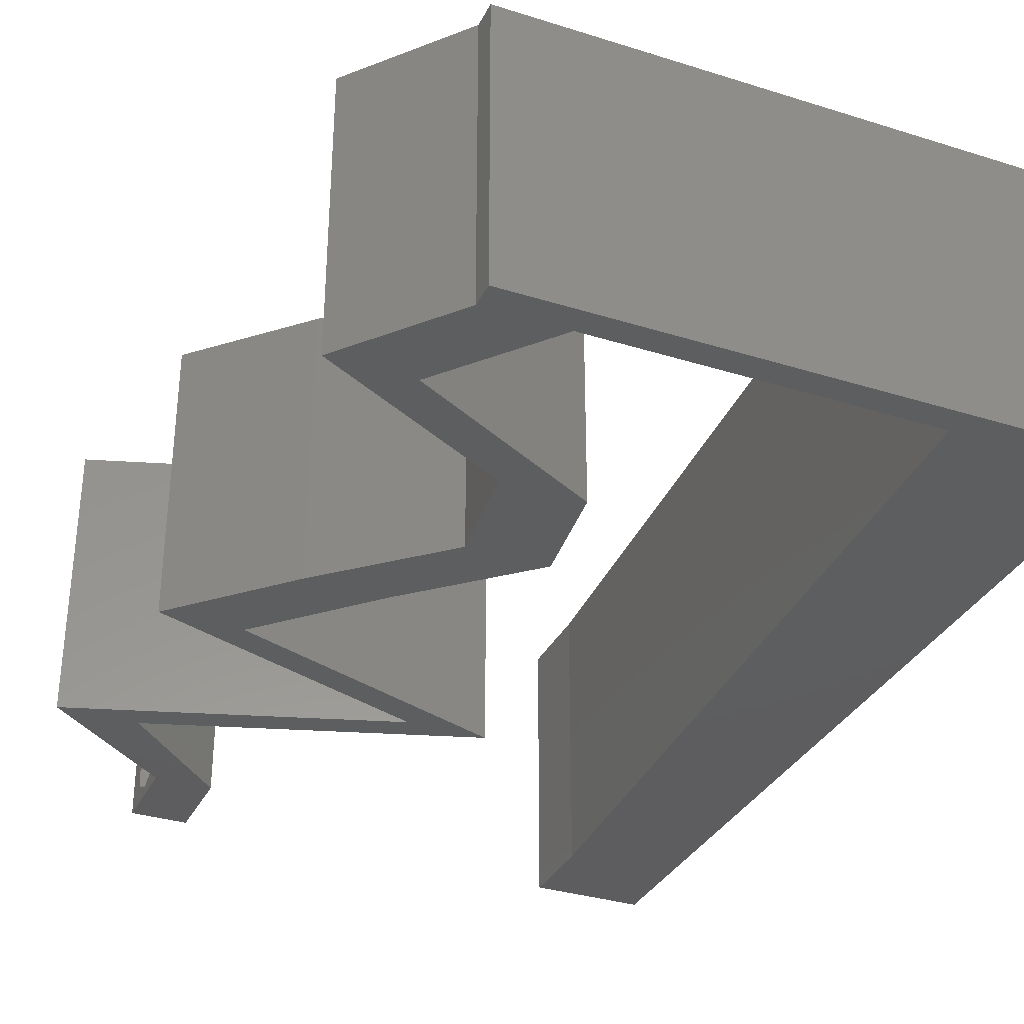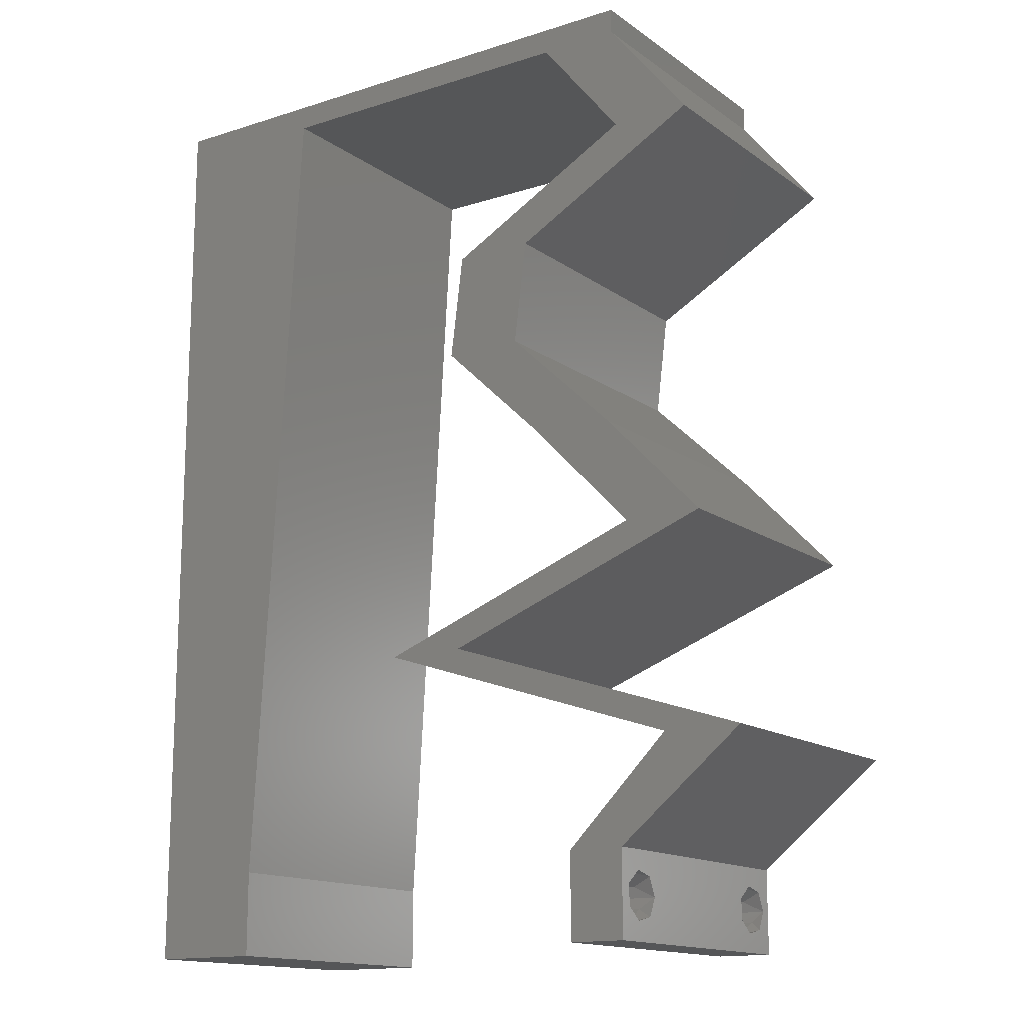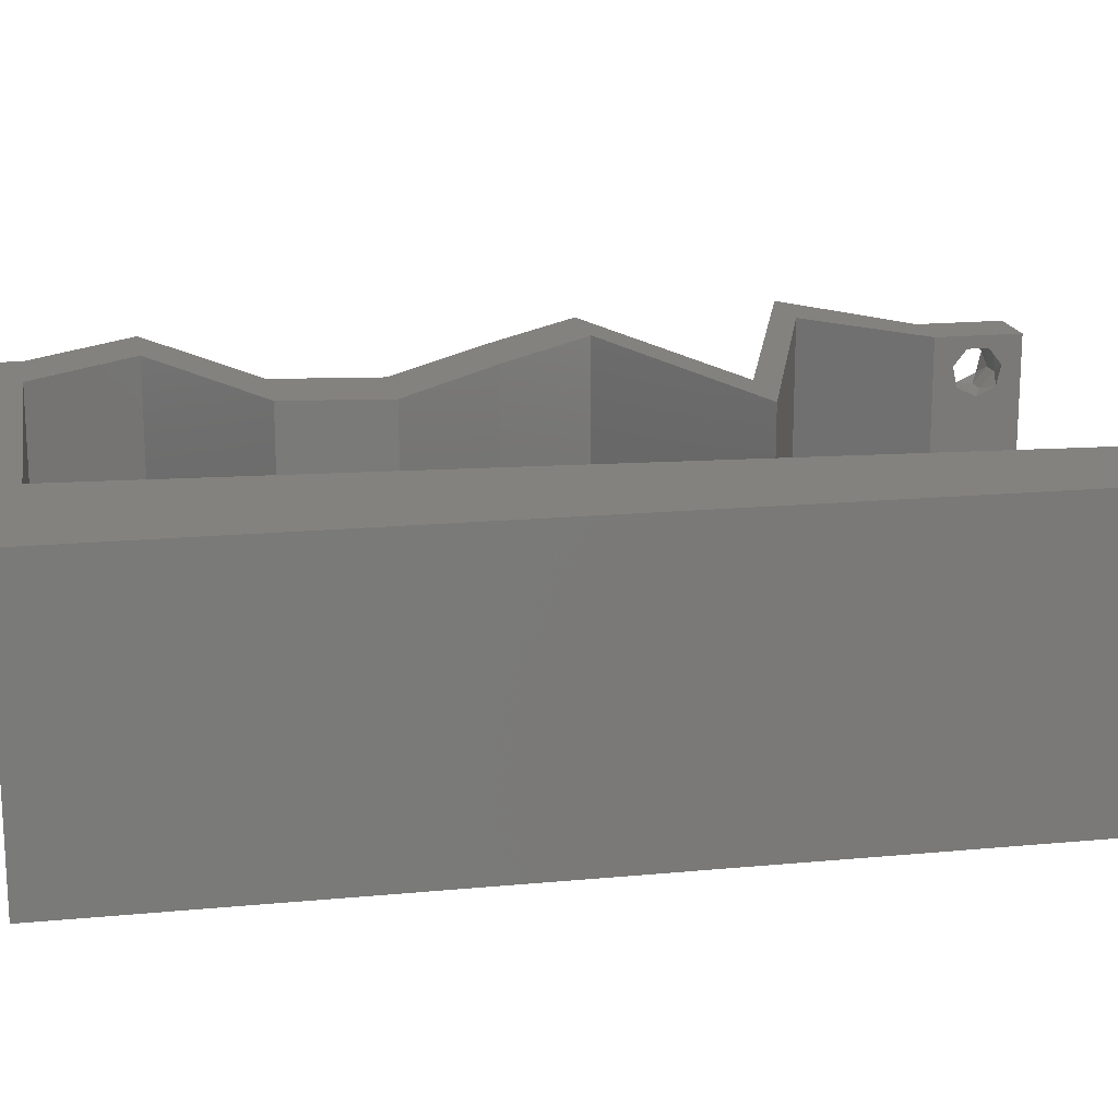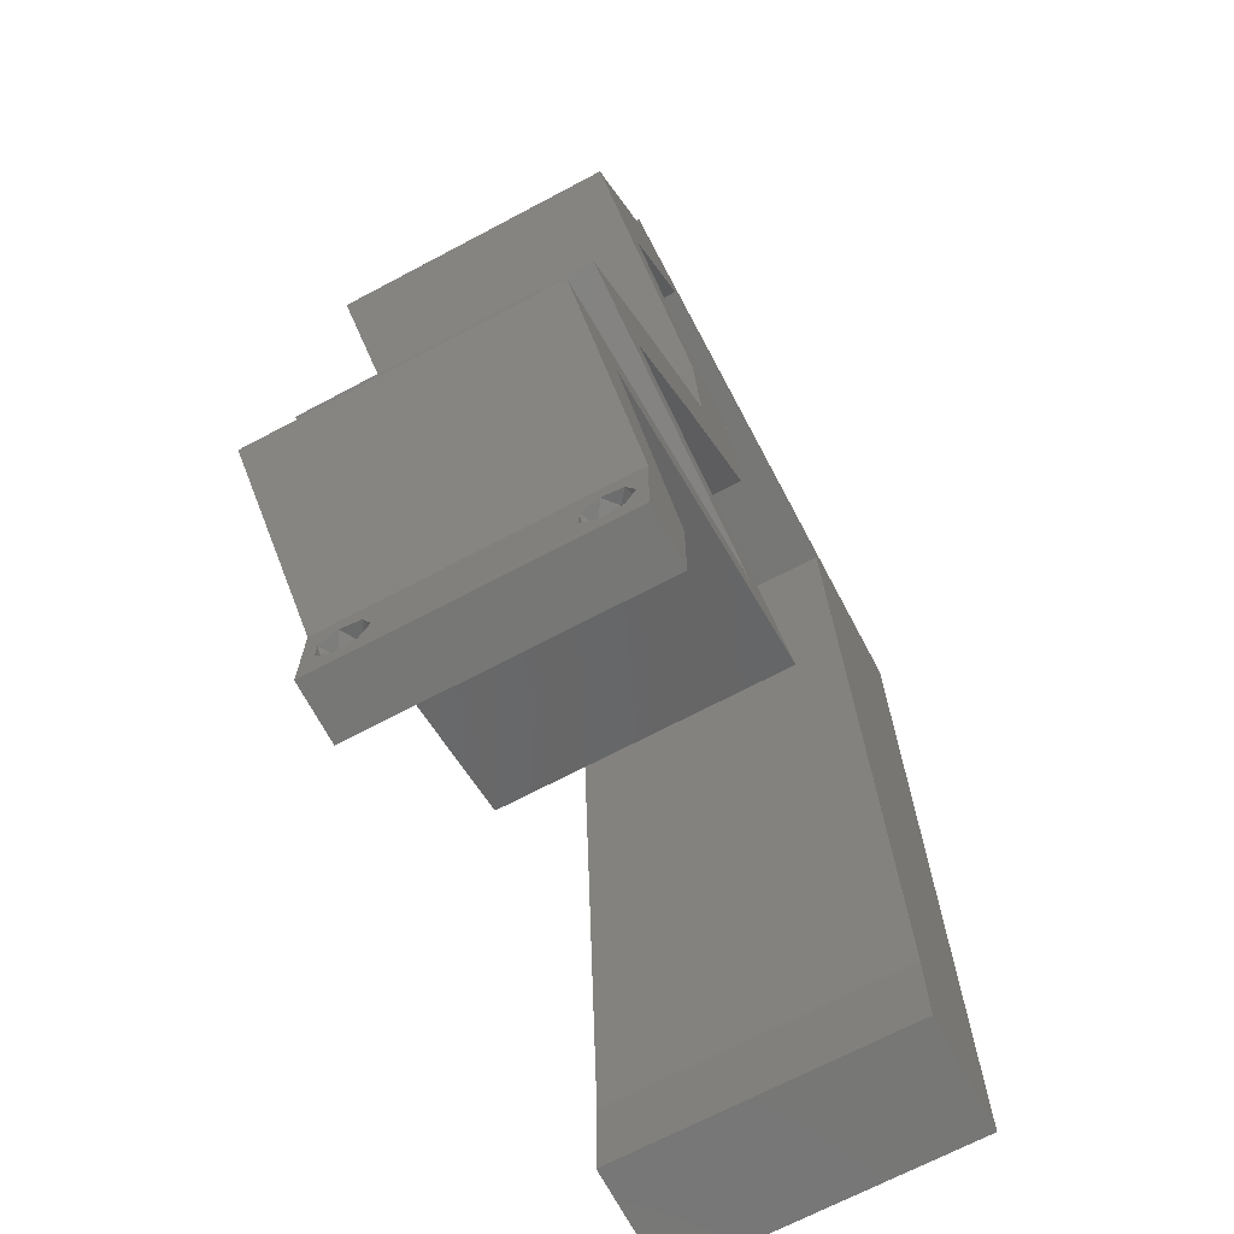
<metadata>
{"format":"stl","ext":"stl","renderer":"f3d","projection":"perspective","resolution":1024,"background":"white","views":[{"elev":-33.3,"azim":156.7,"up":"+Z"},{"elev":-14.8,"azim":34.4,"up":"+Y"},{"elev":17.4,"azim":-100.6,"up":"+Z"},{"elev":-69.4,"azim":117.9,"up":"+Y"}]}
</metadata>
<code>
# stl→obj: 258 verts, 520 faces
v 0.04 -0.006 0.01
v 0.04 -0.002262 0.003932
v 0.04 0 0.01
v 0.04 -0.003 0.0159
v 0.04 -0.001671 0.00134
v 0.04 0 0
v 0.04 -0.001343 0.002778
v 0.04 -0.004657 0.002778
v 0.04 -0.006 0
v 0.04 -0.004329 0.00134
v 0.04 -0.003 0.0007
v 0.04 -0.001343 0.01798
v 0.04 0 0.02
v 0.04 -0.002262 0.01913
v 0.04 -0.006 0.02
v 0.04 -0.004657 0.01798
v 0.04 -0.003738 0.01913
v 0.04 -0.001671 0.01654
v 0.04 -0.004329 0.01654
v 0.04 -0.003738 0.003932
v 0.036 -0.006 0.01
v 0.036 0 0.01
v 0.036 -0.002262 0.003932
v 0.036 -0.003 0.0159
v 0.036 -0.001343 0.002778
v 0.036 0 0
v 0.036 -0.001671 0.00134
v 0.036 -0.004329 0.00134
v 0.036 -0.006 0
v 0.036 -0.004657 0.002778
v 0.036 -0.003 0.0007
v 0.036 -0.003738 0.01913
v 0.036 -0.004657 0.01798
v 0.036 -0.006 0.02
v 0.036 0 0.02
v 0.036 -0.001343 0.01798
v 0.036 -0.002262 0.01913
v 0.036 -0.004329 0.01654
v 0.036 -0.001671 0.01654
v 0.036 -0.003738 0.003932
v 0.01069 0.04658 0.02
v 0.01136 0.05823 0.02
v 0.006409 0.05456 0.02
v 0.008 0 0.02
v 0 0 0.02
v 0.004 -0.003 0.02
v 0 -0.006 0.02
v 0.008 -0.006 0.02
v 0 0.024 0.02
v 0 0.012 0.02
v 0.004577 0.01772 0.02
v 0.038 -0.003 0.02
v 0.004168 0.005911 0.02
v 0.008672 0.01165 0.02
v 0.009343 0.02329 0.02
v 0.0269 0.04367 0.02
v 0.02599 0.03639 0.02
v 0.02925 0.04003 0.02
v 0.01 0.06 0.02
v 0 0.06 0.02
v 0 0.048 0.02
v 0 0.036 0.02
v 0.005106 0.02938 0.02
v 0.01001 0.03494 0.02
v 0.03251 0.04367 0.02
v 0.005598 0.04103 0.02
v 0.03439 0.05823 0.02
v 0.04 0.05823 0.02
v 0.04 0.06 0.02
v 0.0316 0.03639 0.02
v 0.03 0.06 0.02
v 0.04026 0.05095 0.02
v 0.03225 0.01092 0.02
v 0.02674 0.01456 0.02
v 0.02113 0.01456 0.02
v 0.0309 0.0182 0.02
v 0.03651 0.0182 0.02
v 0.03786 0.01092 0.02
v 0.04337 0.007279 0.02
v 0.04898 0.007279 0.02
v 0.04068 0.02184 0.02
v 0.02287 0.05823 0.02
v 0.02 0.06 0.02
v 0.04587 0.05095 0.02
v 0.03919 0.04731 0.02
v 0.03358 0.04731 0.02
v 0.0337 0.02911 0.02
v 0.03931 0.02911 0.02
v 0.04629 0.02184 0.02
v 0 -0.006 0.01
v 0 -0.003 0.015
v 0 0 0.01
v 0 -0.006 0
v 0 -0.003 0.005
v 0 0 0
v 0.004 -0.006 0.015
v 0.008 -0.006 0.01
v 0.004 -0.006 0.005
v 0.008 -0.006 0
v 0 0.009 0.0114
v 0 0.06 0
v 0 0.051 0.0086
v 0 0.06 0.01
v 0 0.048 0
v 0 0.0415 0.009767
v 0 0.03 0.01
v 0 0.036 0
v 0 0.0185 0.01023
v 0 0.024 0
v 0 0.012 0
v 0 0.005337 0.005128
v 0 0.05466 0.01487
v 0.01069 0.04658 0
v 0.006409 0.05456 0
v 0.01136 0.05823 0
v 0.008 0 0
v 0.004 -0.003 0
v 0.004577 0.01772 0
v 0.038 -0.003 0
v 0.004168 0.005911 0
v 0.008672 0.01165 0
v 0.009343 0.02329 0
v 0.0269 0.04367 0
v 0.02925 0.04003 0
v 0.02599 0.03639 0
v 0.01 0.06 0
v 0.005106 0.02938 0
v 0.01001 0.03494 0
v 0.03251 0.04367 0
v 0.005598 0.04103 0
v 0.03439 0.05823 0
v 0.04 0.06 0
v 0.04 0.05823 0
v 0.0316 0.03639 0
v 0.03 0.06 0
v 0.04026 0.05095 0
v 0.03225 0.01092 0
v 0.02113 0.01456 0
v 0.02674 0.01456 0
v 0.0309 0.0182 0
v 0.03651 0.0182 0
v 0.03786 0.01092 0
v 0.04337 0.007279 0
v 0.04898 0.007279 0
v 0.04068 0.02184 0
v 0.02287 0.05823 0
v 0.02 0.06 0
v 0.04587 0.05095 0
v 0.03919 0.04731 0
v 0.03358 0.04731 0
v 0.03931 0.02911 0
v 0.0337 0.02911 0
v 0.04629 0.02184 0
v 0.008 0 0.01
v 0.008 -0.003 0.015
v 0.008 -0.003 0.005
v 0.015 0.06 0.01134
v 0.025 0.06 0.008977
v 0.006575 0.06 0.007337
v 0.03344 0.06 0.01273
v 0.04 0.06 0.01
v 0.03407 0.06 0.005945
v 0.005798 0.06 0.01422
v 0.04 0.05823 0.01
v 0.04294 0.05459 0.015
v 0.04587 0.05095 0.01
v 0.04294 0.05459 0.005
v 0.03909 0.04726 0.007612
v 0.03251 0.04367 0.01
v 0.0412 0.0484 0.01463
v 0.0366 0.0459 0.01461
v 0.03205 0.04003 0.015
v 0.0316 0.03639 0.01
v 0.03205 0.04003 0.005
v 0.03545 0.03275 0.005494
v 0.03545 0.03275 0.01448
v 0.03931 0.02911 0.01
v 0.0428 0.02547 0.005
v 0.0428 0.02547 0.015
v 0.04629 0.02184 0.01
v 0.02674 0.01456 0.01
v 0.03417 0.01732 0.01217
v 0.03948 0.0193 0.007383
v 0.0406 0.01972 0.01402
v 0.03163 0.01638 0.005
v 0.04027 0.01013 0.01112
v 0.04898 0.007279 0.01
v 0.03354 0.01233 0.00721
v 0.03307 0.01249 0.01368
v 0.04449 0.003639 0.005676
v 0.04449 0.003639 0.01427
v 0.03968 0.003639 0.005
v 0.03968 0.003639 0.015
v 0.04337 0.007279 0.01
v 0.02985 0.01171 0.01112
v 0.02113 0.01456 0.01
v 0.03658 0.009502 0.00721
v 0.03704 0.00935 0.01368
v 0.04068 0.02184 0.01
v 0.03325 0.01907 0.01217
v 0.02794 0.01709 0.007383
v 0.02682 0.01668 0.01402
v 0.03579 0.02002 0.005
v 0.03719 0.02547 0.005
v 0.03719 0.02547 0.015
v 0.0337 0.02911 0.01
v 0.02984 0.03275 0.005494
v 0.02984 0.03275 0.01448
v 0.02599 0.03639 0.01
v 0.02644 0.04003 0.015
v 0.0269 0.04367 0.01
v 0.02644 0.04003 0.005
v 0.03348 0.04726 0.007612
v 0.04026 0.05095 0.01
v 0.03099 0.0459 0.01461
v 0.03559 0.0484 0.01463
v 0.03733 0.05459 0.015
v 0.03439 0.05823 0.01
v 0.03733 0.05459 0.005
v 0.02035 0.05823 0.01128
v 0.01136 0.05823 0.01
v 0.0275 0.05823 0.006917
v 0.02781 0.05823 0.01363
v 0.008504 0.008734 0.0116
v 0.01085 0.04949 0.008402
v 0.009035 0.01795 0.01027
v 0.009679 0.02911 0.01
v 0.01032 0.04027 0.009734
v 0.0375 -0.003738 0.01607
v 0.0385 -0.002262 0.01607
v 0.03888 -0.003738 0.01607
v 0.03712 -0.002262 0.01607
v 0.03727 -0.003 0.0193
v 0.03873 -0.001671 0.01866
v 0.03875 -0.003 0.0193
v 0.03727 -0.001343 0.01722
v 0.03875 -0.001343 0.01722
v 0.03725 -0.001671 0.01866
v 0.03798 -0.004322 0.01867
v 0.03873 -0.004657 0.01722
v 0.03725 -0.004657 0.01722
v 0.03685 -0.004329 0.01866
v 0.03914 -0.004332 0.01866
v 0.038 -0.003744 0.0008712
v 0.0385 -0.002262 0.0008684
v 0.03712 -0.002262 0.0008684
v 0.03914 -0.003734 0.0008667
v 0.03873 -0.003 0.0041
v 0.03727 -0.001671 0.00346
v 0.03875 -0.001671 0.00346
v 0.03727 -0.004329 0.00346
v 0.03875 -0.004329 0.00346
v 0.03725 -0.003 0.0041
v 0.03739 -0.004655 0.002013
v 0.03882 -0.004657 0.002022
v 0.03798 -0.00134 0.002033
v 0.03687 -0.001344 0.002017
v 0.03914 -0.001343 0.00202
f 1 2 3
f 3 4 1
f 5 6 7
f 8 9 10
f 10 9 11
f 11 6 5
f 12 13 14
f 15 16 17
f 15 14 13
f 17 14 15
f 9 6 11
f 7 6 3
f 3 13 18
f 18 13 12
f 1 19 15
f 19 16 15
f 1 9 8
f 18 4 3
f 4 19 1
f 3 2 7
f 20 1 8
f 20 2 1
f 21 22 23
f 24 22 21
f 25 26 27
f 28 29 30
f 31 29 28
f 27 26 31
f 32 33 34
f 35 36 37
f 37 34 35
f 34 33 38
f 32 34 37
f 35 39 36
f 26 29 31
f 25 22 26
f 34 38 21
f 22 39 35
f 29 21 30
f 21 38 24
f 24 39 22
f 30 21 40
f 40 21 23
f 23 22 25
f 41 42 43
f 44 45 46
f 47 48 46
f 49 50 51
f 15 13 52
f 45 44 53
f 54 55 51
f 56 57 58
f 59 60 43
f 60 61 43
f 62 49 63
f 55 64 63
f 65 56 58
f 61 62 66
f 67 68 69
f 64 41 66
f 42 59 43
f 61 41 43
f 54 50 53
f 57 70 58
f 45 47 46
f 48 44 46
f 55 49 51
f 50 54 51
f 34 15 52
f 64 62 63
f 41 61 66
f 49 55 63
f 62 64 66
f 13 35 52
f 50 45 53
f 71 67 69
f 67 72 68
f 70 65 58
f 73 74 75
f 74 76 75
f 76 74 77
f 73 78 74
f 79 80 78
f 35 34 52
f 78 73 79
f 77 81 76
f 71 82 67
f 42 83 59
f 83 42 82
f 44 54 53
f 71 83 82
f 68 72 84
f 84 72 85
f 56 65 86
f 65 85 86
f 70 87 88
f 57 87 70
f 88 81 89
f 87 81 88
f 81 77 89
f 13 80 79
f 13 79 35
f 85 72 86
f 90 91 92
f 45 91 47
f 93 94 95
f 92 94 90
f 47 91 90
f 92 91 45
f 90 94 93
f 95 94 92
f 48 96 97
f 90 96 47
f 93 98 90
f 97 98 99
f 47 96 48
f 97 96 90
f 99 98 93
f 90 98 97
f 45 100 92
f 101 102 103
f 104 102 101
f 50 100 45
f 105 106 62
f 107 106 105
f 107 105 104
f 108 106 109
f 62 106 49
f 109 106 107
f 49 108 50
f 61 105 62
f 110 108 109
f 49 106 108
f 95 111 110
f 60 112 61
f 61 102 105
f 110 100 108
f 110 111 100
f 61 112 102
f 108 100 50
f 105 102 104
f 103 112 60
f 92 111 95
f 100 111 92
f 102 112 103
f 113 114 115
f 116 117 95
f 93 117 99
f 109 118 110
f 9 119 6
f 95 120 116
f 121 118 122
f 123 124 125
f 126 114 101
f 101 114 104
f 107 127 109
f 122 127 128
f 129 124 123
f 104 130 107
f 131 132 133
f 128 130 113
f 115 114 126
f 104 114 113
f 121 120 110
f 125 124 134
f 95 117 93
f 99 117 116
f 122 118 109
f 110 118 121
f 29 119 9
f 128 127 107
f 113 130 104
f 109 127 122
f 107 130 128
f 6 119 26
f 110 120 95
f 135 132 131
f 131 133 136
f 134 124 129
f 137 138 139
f 139 138 140
f 140 141 139
f 137 139 142
f 143 142 144
f 26 119 29
f 142 143 137
f 141 140 145
f 135 131 146
f 115 126 147
f 147 146 115
f 116 120 121
f 135 146 147
f 136 133 148
f 148 149 136
f 150 129 123
f 150 149 129
f 134 151 152
f 125 134 152
f 151 153 145
f 152 151 145
f 145 153 141
f 6 143 144
f 6 26 143
f 136 149 150
f 154 155 97
f 48 155 44
f 116 156 99
f 97 156 154
f 44 155 154
f 97 155 48
f 99 156 97
f 154 156 116
f 126 157 147
f 71 158 83
f 157 158 147
f 83 158 157
f 126 159 157
f 71 160 158
f 147 158 135
f 83 157 59
f 101 159 126
f 103 159 101
f 69 160 71
f 161 160 69
f 158 162 135
f 157 163 59
f 160 162 158
f 159 163 157
f 135 162 132
f 132 162 161
f 60 163 103
f 59 163 60
f 103 163 159
f 161 162 160
f 161 69 68
f 164 161 68
f 133 132 161
f 133 161 164
f 68 165 164
f 166 165 84
f 164 167 133
f 148 167 166
f 84 165 68
f 166 167 164
f 164 165 166
f 133 167 148
f 149 168 129
f 148 168 149
f 129 168 169
f 166 168 148
f 84 170 166
f 169 171 65
f 170 171 168
f 85 170 84
f 65 171 85
f 85 171 170
f 170 168 166
f 168 171 169
f 70 172 65
f 169 172 173
f 129 174 134
f 173 174 169
f 65 172 169
f 173 172 70
f 169 174 129
f 134 174 173
f 134 175 151
f 88 176 70
f 70 176 173
f 177 176 88
f 176 175 173
f 177 175 176
f 173 175 134
f 151 175 177
f 151 178 153
f 89 179 88
f 88 179 177
f 180 179 89
f 180 178 179
f 179 178 177
f 177 178 151
f 153 178 180
f 181 182 74
f 74 182 77
f 153 183 141
f 180 183 153
f 77 184 89
f 141 185 139
f 89 184 180
f 139 185 181
f 183 185 141
f 182 185 183
f 77 182 184
f 181 185 182
f 182 183 184
f 184 183 180
f 142 186 144
f 187 186 80
f 80 186 78
f 139 188 142
f 78 189 74
f 181 188 139
f 142 188 186
f 74 189 181
f 78 186 189
f 186 188 189
f 189 188 181
f 144 186 187
f 144 190 6
f 13 191 80
f 80 191 187
f 3 191 13
f 3 190 191
f 191 190 187
f 6 190 3
f 187 190 144
f 1 15 34
f 21 1 34
f 29 9 1
f 29 1 21
f 26 192 143
f 79 193 35
f 35 193 22
f 194 193 79
f 194 192 193
f 193 192 22
f 22 192 26
f 143 192 194
f 137 195 138
f 196 195 75
f 75 195 73
f 143 197 137
f 73 198 79
f 194 197 143
f 137 197 195
f 79 198 194
f 73 195 198
f 195 197 198
f 198 197 194
f 138 195 196
f 199 200 81
f 81 200 76
f 138 201 140
f 196 201 138
f 76 202 75
f 140 203 145
f 75 202 196
f 145 203 199
f 201 203 140
f 200 203 201
f 76 200 202
f 199 203 200
f 200 201 202
f 202 201 196
f 145 204 152
f 87 205 81
f 81 205 199
f 206 205 87
f 205 204 199
f 206 204 205
f 199 204 145
f 152 204 206
f 152 207 125
f 57 208 87
f 87 208 206
f 209 208 57
f 208 207 206
f 209 207 208
f 206 207 152
f 125 207 209
f 56 210 57
f 209 210 211
f 211 212 209
f 125 212 123
f 57 210 209
f 211 210 56
f 209 212 125
f 123 212 211
f 150 213 136
f 123 213 150
f 136 213 214
f 211 213 123
f 56 215 211
f 214 216 72
f 213 215 216
f 86 215 56
f 72 216 86
f 216 215 86
f 211 215 213
f 214 213 216
f 72 217 214
f 218 217 67
f 214 219 136
f 131 219 218
f 67 217 72
f 214 217 218
f 136 219 131
f 218 219 214
f 146 220 115
f 221 220 42
f 42 220 82
f 131 222 146
f 82 223 67
f 218 222 131
f 146 222 220
f 67 223 218
f 220 222 223
f 82 220 223
f 223 222 218
f 115 220 221
f 121 224 116
f 41 225 42
f 221 225 115
f 154 224 44
f 115 225 113
f 44 224 54
f 122 226 121
f 54 226 55
f 122 227 226
f 226 227 55
f 64 228 41
f 113 228 128
f 228 227 128
f 64 227 228
f 128 227 122
f 55 227 64
f 226 224 121
f 228 225 41
f 54 224 226
f 113 225 228
f 42 225 221
f 116 224 154
f 4 24 229
f 24 4 230
f 4 229 231
f 24 230 232
f 233 234 235
f 234 236 237
f 234 233 238
f 236 234 238
f 239 240 241
f 239 241 242
f 240 229 241
f 236 230 237
f 240 239 243
f 229 240 231
f 230 236 232
f 233 235 239
f 12 14 234
f 32 37 233
f 36 39 236
f 16 19 240
f 12 234 237
f 234 14 235
f 36 236 238
f 233 37 238
f 18 12 237
f 14 17 235
f 38 33 241
f 37 36 238
f 230 18 237
f 229 38 241
f 233 239 242
f 239 235 243
f 32 233 242
f 16 240 243
f 235 17 243
f 236 39 232
f 240 19 231
f 241 33 242
f 24 38 229
f 4 18 230
f 19 4 231
f 39 24 232
f 17 16 243
f 33 32 242
f 11 31 244
f 31 11 245
f 31 245 246
f 11 244 247
f 248 249 250
f 251 248 252
f 249 248 253
f 248 251 253
f 244 28 254
f 251 252 254
f 254 252 255
f 31 28 244
f 246 256 257
f 245 256 246
f 28 30 254
f 30 251 254
f 2 20 248
f 23 25 249
f 30 40 251
f 2 248 250
f 248 20 252
f 23 249 253
f 251 40 253
f 20 8 252
f 7 2 250
f 40 23 253
f 250 249 256
f 244 254 255
f 252 8 255
f 245 5 258
f 256 245 258
f 8 10 255
f 249 25 257
f 7 250 258
f 11 5 245
f 244 255 247
f 256 249 257
f 27 31 246
f 250 256 258
f 255 10 247
f 27 246 257
f 25 27 257
f 5 7 258
f 10 11 247

</code>
